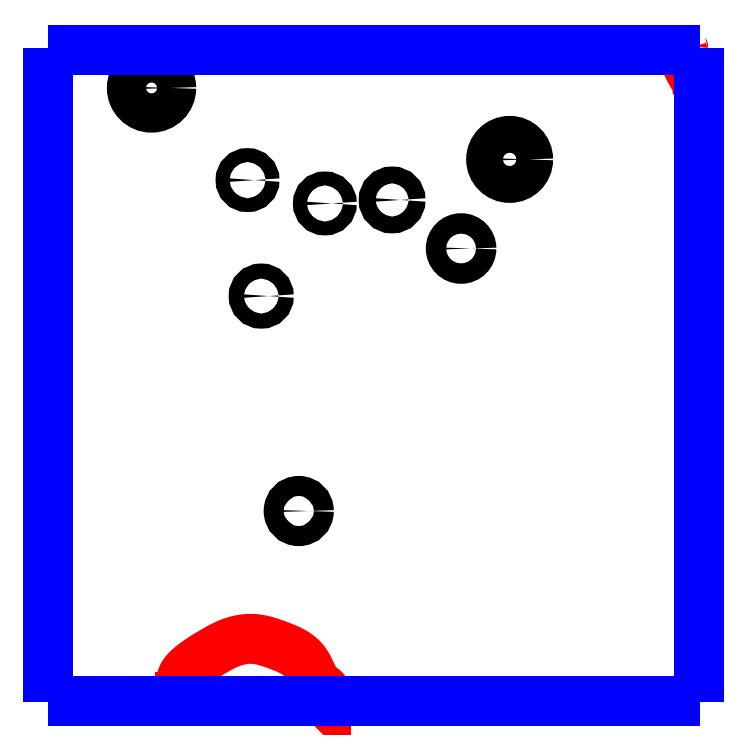
<metadata>
{"format":"dxf","ext":"dxf","renderer":"ezdxf+matplotlib","layout":"modelspace","background":"white","min_lineweight":24,"dpi":150}
</metadata>
<code>
0
SECTION
2
ENTITIES
0
CIRCLE
8
LAYER1
10
10.42
20
-1.137
40
0.0152
0
CIRCLE
8
LAYER1
10
10.2
20
-0.4979
40
0.0297
0
CIRCLE
8
LAYER1
10
10.34
20
-0.6372
40
0.0105
0
CIRCLE
8
LAYER1
10
10.36
20
-0.8125
40
0.0114
0
CIRCLE
8
LAYER1
10
10.46
20
-0.6725
40
0.0105
0
CIRCLE
8
LAYER1
10
10.56
20
-0.6672
40
0.0127
0
CIRCLE
8
LAYER1
10
10.66
20
-0.7406
40
0.0155
0
CIRCLE
8
LAYER1
10
10.74
20
-0.6059
40
0.0279
0
POLYLINE
8
LAYER10
66
     1
0
VERTEX
8
LAYER10
10
10.24
20
-1.419
0
VERTEX
8
LAYER10
10
10.24
20
-1.419
0
VERTEX
8
LAYER10
10
10.24
20
-1.418
0
VERTEX
8
LAYER10
10
10.24
20
-1.417
0
VERTEX
8
LAYER10
10
10.24
20
-1.417
0
VERTEX
8
LAYER10
10
10.24
20
-1.416
0
VERTEX
8
LAYER10
10
10.24
20
-1.416
0
VERTEX
8
LAYER10
10
10.24
20
-1.415
0
VERTEX
8
LAYER10
10
10.24
20
-1.415
0
VERTEX
8
LAYER10
10
10.24
20
-1.414
0
VERTEX
8
LAYER10
10
10.24
20
-1.413
0
VERTEX
8
LAYER10
10
10.24
20
-1.413
0
VERTEX
8
LAYER10
10
10.24
20
-1.412
0
VERTEX
8
LAYER10
10
10.24
20
-1.411
0
VERTEX
8
LAYER10
10
10.24
20
-1.409
0
VERTEX
8
LAYER10
10
10.24
20
-1.407
0
VERTEX
8
LAYER10
10
10.24
20
-1.405
0
VERTEX
8
LAYER10
10
10.24
20
-1.404
0
VERTEX
8
LAYER10
10
10.24
20
-1.402
0
VERTEX
8
LAYER10
10
10.24
20
-1.4
0
VERTEX
8
LAYER10
10
10.24
20
-1.399
0
VERTEX
8
LAYER10
10
10.24
20
-1.397
0
VERTEX
8
LAYER10
10
10.24
20
-1.395
0
VERTEX
8
LAYER10
10
10.24
20
-1.393
0
VERTEX
8
LAYER10
10
10.24
20
-1.392
0
VERTEX
8
LAYER10
10
10.24
20
-1.39
0
VERTEX
8
LAYER10
10
10.24
20
-1.388
0
VERTEX
8
LAYER10
10
10.24
20
-1.386
0
VERTEX
8
LAYER10
10
10.24
20
-1.384
0
VERTEX
8
LAYER10
10
10.25
20
-1.383
0
VERTEX
8
LAYER10
10
10.25
20
-1.381
0
VERTEX
8
LAYER10
10
10.25
20
-1.379
0
VERTEX
8
LAYER10
10
10.25
20
-1.377
0
VERTEX
8
LAYER10
10
10.25
20
-1.376
0
VERTEX
8
LAYER10
10
10.25
20
-1.374
0
VERTEX
8
LAYER10
10
10.25
20
-1.373
0
VERTEX
8
LAYER10
10
10.26
20
-1.371
0
VERTEX
8
LAYER10
10
10.26
20
-1.369
0
VERTEX
8
LAYER10
10
10.26
20
-1.368
0
VERTEX
8
LAYER10
10
10.26
20
-1.366
0
VERTEX
8
LAYER10
10
10.27
20
-1.364
0
VERTEX
8
LAYER10
10
10.27
20
-1.362
0
VERTEX
8
LAYER10
10
10.27
20
-1.361
0
VERTEX
8
LAYER10
10
10.27
20
-1.359
0
VERTEX
8
LAYER10
10
10.28
20
-1.357
0
VERTEX
8
LAYER10
10
10.28
20
-1.356
0
VERTEX
8
LAYER10
10
10.28
20
-1.354
0
VERTEX
8
LAYER10
10
10.28
20
-1.353
0
VERTEX
8
LAYER10
10
10.29
20
-1.351
0
VERTEX
8
LAYER10
10
10.29
20
-1.35
0
VERTEX
8
LAYER10
10
10.29
20
-1.348
0
VERTEX
8
LAYER10
10
10.29
20
-1.347
0
VERTEX
8
LAYER10
10
10.3
20
-1.345
0
VERTEX
8
LAYER10
10
10.3
20
-1.344
0
VERTEX
8
LAYER10
10
10.3
20
-1.343
0
VERTEX
8
LAYER10
10
10.3
20
-1.341
0
VERTEX
8
LAYER10
10
10.31
20
-1.34
0
VERTEX
8
LAYER10
10
10.31
20
-1.339
0
VERTEX
8
LAYER10
10
10.31
20
-1.338
0
VERTEX
8
LAYER10
10
10.31
20
-1.337
0
VERTEX
8
LAYER10
10
10.32
20
-1.336
0
VERTEX
8
LAYER10
10
10.32
20
-1.335
0
VERTEX
8
LAYER10
10
10.32
20
-1.334
0
VERTEX
8
LAYER10
10
10.32
20
-1.333
0
VERTEX
8
LAYER10
10
10.33
20
-1.333
0
VERTEX
8
LAYER10
10
10.33
20
-1.332
0
VERTEX
8
LAYER10
10
10.33
20
-1.332
0
VERTEX
8
LAYER10
10
10.33
20
-1.331
0
VERTEX
8
LAYER10
10
10.34
20
-1.331
0
VERTEX
8
LAYER10
10
10.34
20
-1.331
0
VERTEX
8
LAYER10
10
10.34
20
-1.331
0
VERTEX
8
LAYER10
10
10.35
20
-1.331
0
VERTEX
8
LAYER10
10
10.35
20
-1.331
0
VERTEX
8
LAYER10
10
10.35
20
-1.331
0
VERTEX
8
LAYER10
10
10.35
20
-1.331
0
VERTEX
8
LAYER10
10
10.36
20
-1.332
0
VERTEX
8
LAYER10
10
10.36
20
-1.332
0
VERTEX
8
LAYER10
10
10.36
20
-1.333
0
VERTEX
8
LAYER10
10
10.37
20
-1.334
0
VERTEX
8
LAYER10
10
10.37
20
-1.335
0
VERTEX
8
LAYER10
10
10.37
20
-1.336
0
VERTEX
8
LAYER10
10
10.38
20
-1.337
0
VERTEX
8
LAYER10
10
10.38
20
-1.338
0
VERTEX
8
LAYER10
10
10.38
20
-1.339
0
VERTEX
8
LAYER10
10
10.39
20
-1.341
0
VERTEX
8
LAYER10
10
10.39
20
-1.342
0
VERTEX
8
LAYER10
10
10.39
20
-1.343
0
VERTEX
8
LAYER10
10
10.4
20
-1.345
0
VERTEX
8
LAYER10
10
10.4
20
-1.346
0
VERTEX
8
LAYER10
10
10.4
20
-1.347
0
VERTEX
8
LAYER10
10
10.41
20
-1.349
0
VERTEX
8
LAYER10
10
10.41
20
-1.351
0
VERTEX
8
LAYER10
10
10.41
20
-1.352
0
VERTEX
8
LAYER10
10
10.42
20
-1.354
0
VERTEX
8
LAYER10
10
10.42
20
-1.356
0
VERTEX
8
LAYER10
10
10.42
20
-1.359
0
VERTEX
8
LAYER10
10
10.42
20
-1.361
0
VERTEX
8
LAYER10
10
10.43
20
-1.362
0
VERTEX
8
LAYER10
10
10.43
20
-1.363
0
VERTEX
8
LAYER10
10
10.43
20
-1.364
0
VERTEX
8
LAYER10
10
10.43
20
-1.366
0
VERTEX
8
LAYER10
10
10.43
20
-1.367
0
VERTEX
8
LAYER10
10
10.43
20
-1.368
0
VERTEX
8
LAYER10
10
10.43
20
-1.369
0
VERTEX
8
LAYER10
10
10.43
20
-1.371
0
VERTEX
8
LAYER10
10
10.43
20
-1.372
0
VERTEX
8
LAYER10
10
10.43
20
-1.373
0
VERTEX
8
LAYER10
10
10.43
20
-1.375
0
VERTEX
8
LAYER10
10
10.43
20
-1.376
0
VERTEX
8
LAYER10
10
10.44
20
-1.378
0
VERTEX
8
LAYER10
10
10.44
20
-1.381
0
VERTEX
8
LAYER10
10
10.44
20
-1.383
0
VERTEX
8
LAYER10
10
10.44
20
-1.385
0
VERTEX
8
LAYER10
10
10.44
20
-1.387
0
VERTEX
8
LAYER10
10
10.44
20
-1.39
0
VERTEX
8
LAYER10
10
10.44
20
-1.392
0
VERTEX
8
LAYER10
10
10.44
20
-1.394
0
VERTEX
8
LAYER10
10
10.44
20
-1.396
0
VERTEX
8
LAYER10
10
10.45
20
-1.398
0
VERTEX
8
LAYER10
10
10.45
20
-1.4
0
VERTEX
8
LAYER10
10
10.45
20
-1.401
0
VERTEX
8
LAYER10
10
10.45
20
-1.402
0
VERTEX
8
LAYER10
10
10.45
20
-1.403
0
VERTEX
8
LAYER10
10
10.45
20
-1.404
0
VERTEX
8
LAYER10
10
10.45
20
-1.405
0
VERTEX
8
LAYER10
10
10.45
20
-1.405
0
VERTEX
8
LAYER10
10
10.46
20
-1.406
0
VERTEX
8
LAYER10
10
10.46
20
-1.407
0
VERTEX
8
LAYER10
10
10.46
20
-1.408
0
VERTEX
8
LAYER10
10
10.46
20
-1.409
0
VERTEX
8
LAYER10
10
10.46
20
-1.41
0
VERTEX
8
LAYER10
10
10.46
20
-1.411
0
VERTEX
8
LAYER10
10
10.46
20
-1.412
0
VERTEX
8
LAYER10
10
10.46
20
-1.412
0
VERTEX
8
LAYER10
10
10.46
20
-1.413
0
VERTEX
8
LAYER10
10
10.46
20
-1.413
0
VERTEX
8
LAYER10
10
10.46
20
-1.414
0
VERTEX
8
LAYER10
10
10.46
20
-1.415
0
VERTEX
8
LAYER10
10
10.46
20
-1.415
0
VERTEX
8
LAYER10
10
10.46
20
-1.416
0
VERTEX
8
LAYER10
10
10.46
20
-1.417
0
VERTEX
8
LAYER10
10
10.46
20
-1.417
0
VERTEX
8
LAYER10
10
10.46
20
-1.418
0
VERTEX
8
LAYER10
10
10.46
20
-1.418
0
VERTEX
8
LAYER10
10
10.46
20
-1.419
0
SEQEND
8
LAYER10
0
POLYLINE
8
LAYER10
66
     1
0
VERTEX
8
LAYER10
10
11.02
20
-0.4907
0
VERTEX
8
LAYER10
10
11.02
20
-0.4875
0
VERTEX
8
LAYER10
10
11.02
20
-0.4842
0
VERTEX
8
LAYER10
10
11.02
20
-0.481
0
VERTEX
8
LAYER10
10
11.01
20
-0.4777
0
VERTEX
8
LAYER10
10
11.01
20
-0.4744
0
VERTEX
8
LAYER10
10
11.01
20
-0.4711
0
VERTEX
8
LAYER10
10
11.01
20
-0.4678
0
VERTEX
8
LAYER10
10
11.01
20
-0.4644
0
VERTEX
8
LAYER10
10
11
20
-0.4609
0
VERTEX
8
LAYER10
10
11
20
-0.4575
0
VERTEX
8
LAYER10
10
11
20
-0.4539
0
VERTEX
8
LAYER10
10
11
20
-0.4503
0
VERTEX
8
LAYER10
10
11
20
-0.4496
0
VERTEX
8
LAYER10
10
11
20
-0.4488
0
VERTEX
8
LAYER10
10
11
20
-0.448
0
VERTEX
8
LAYER10
10
11
20
-0.4473
0
VERTEX
8
LAYER10
10
11
20
-0.4465
0
VERTEX
8
LAYER10
10
11
20
-0.4458
0
VERTEX
8
LAYER10
10
11
20
-0.445
0
VERTEX
8
LAYER10
10
11
20
-0.4442
0
VERTEX
8
LAYER10
10
11
20
-0.4435
0
VERTEX
8
LAYER10
10
11
20
-0.4427
0
VERTEX
8
LAYER10
10
11
20
-0.4419
0
VERTEX
8
LAYER10
10
11
20
-0.4411
0
SEQEND
8
LAYER10
0
POLYLINE
8
LAYER10
66
     1
0
VERTEX
8
LAYER10
10
10.23
20
-1.426
0
VERTEX
8
LAYER10
10
10.23
20
-1.425
0
VERTEX
8
LAYER10
10
10.24
20
-1.425
0
VERTEX
8
LAYER10
10
10.24
20
-1.424
0
VERTEX
8
LAYER10
10
10.24
20
-1.423
0
VERTEX
8
LAYER10
10
10.24
20
-1.422
0
VERTEX
8
LAYER10
10
10.24
20
-1.422
0
VERTEX
8
LAYER10
10
10.24
20
-1.421
0
VERTEX
8
LAYER10
10
10.24
20
-1.421
0
VERTEX
8
LAYER10
10
10.24
20
-1.42
0
VERTEX
8
LAYER10
10
10.24
20
-1.42
0
VERTEX
8
LAYER10
10
10.24
20
-1.419
0
VERTEX
8
LAYER10
10
10.24
20
-1.419
0
VERTEX
8
LAYER10
10
10.24
20
-1.419
0
VERTEX
8
LAYER10
10
10.24
20
-1.419
0
VERTEX
8
LAYER10
10
10.24
20
-1.419
0
VERTEX
8
LAYER10
10
10.24
20
-1.419
0
VERTEX
8
LAYER10
10
10.24
20
-1.419
0
VERTEX
8
LAYER10
10
10.24
20
-1.419
0
VERTEX
8
LAYER10
10
10.24
20
-1.419
0
VERTEX
8
LAYER10
10
10.24
20
-1.419
0
VERTEX
8
LAYER10
10
10.24
20
-1.419
0
VERTEX
8
LAYER10
10
10.24
20
-1.419
0
VERTEX
8
LAYER10
10
10.24
20
-1.419
0
VERTEX
8
LAYER10
10
10.24
20
-1.419
0
SEQEND
8
LAYER10
0
POLYLINE
8
LAYER10
66
     1
0
VERTEX
8
LAYER10
10
10.46
20
-1.419
0
VERTEX
8
LAYER10
10
10.46
20
-1.42
0
VERTEX
8
LAYER10
10
10.46
20
-1.421
0
VERTEX
8
LAYER10
10
10.46
20
-1.421
0
VERTEX
8
LAYER10
10
10.46
20
-1.422
0
VERTEX
8
LAYER10
10
10.46
20
-1.423
0
VERTEX
8
LAYER10
10
10.46
20
-1.423
0
VERTEX
8
LAYER10
10
10.46
20
-1.424
0
VERTEX
8
LAYER10
10
10.46
20
-1.425
0
VERTEX
8
LAYER10
10
10.46
20
-1.425
0
VERTEX
8
LAYER10
10
10.46
20
-1.426
0
VERTEX
8
LAYER10
10
10.46
20
-1.426
0
VERTEX
8
LAYER10
10
10.46
20
-1.426
0
VERTEX
8
LAYER10
10
10.46
20
-1.426
0
VERTEX
8
LAYER10
10
10.46
20
-1.426
0
VERTEX
8
LAYER10
10
10.46
20
-1.427
0
VERTEX
8
LAYER10
10
10.46
20
-1.427
0
VERTEX
8
LAYER10
10
10.46
20
-1.427
0
VERTEX
8
LAYER10
10
10.46
20
-1.427
0
VERTEX
8
LAYER10
10
10.46
20
-1.427
0
VERTEX
8
LAYER10
10
10.46
20
-1.427
0
VERTEX
8
LAYER10
10
10.46
20
-1.426
0
VERTEX
8
LAYER10
10
10.46
20
-1.426
0
VERTEX
8
LAYER10
10
10.46
20
-1.426
0
VERTEX
8
LAYER10
10
10.46
20
-1.426
0
SEQEND
8
LAYER10
0
POLYLINE
8
LAYER10
66
     1
0
VERTEX
8
LAYER10
10
11.02
20
-0.4967
0
VERTEX
8
LAYER10
10
11.02
20
-0.4962
0
VERTEX
8
LAYER10
10
11.02
20
-0.4957
0
VERTEX
8
LAYER10
10
11.02
20
-0.4953
0
VERTEX
8
LAYER10
10
11.02
20
-0.4948
0
VERTEX
8
LAYER10
10
11.02
20
-0.4943
0
VERTEX
8
LAYER10
10
11.02
20
-0.4938
0
VERTEX
8
LAYER10
10
11.02
20
-0.4933
0
VERTEX
8
LAYER10
10
11.02
20
-0.4928
0
VERTEX
8
LAYER10
10
11.02
20
-0.4924
0
VERTEX
8
LAYER10
10
11.02
20
-0.4919
0
VERTEX
8
LAYER10
10
11.02
20
-0.4914
0
VERTEX
8
LAYER10
10
11.02
20
-0.4909
0
VERTEX
8
LAYER10
10
11.02
20
-0.4909
0
VERTEX
8
LAYER10
10
11.02
20
-0.4909
0
VERTEX
8
LAYER10
10
11.02
20
-0.4909
0
VERTEX
8
LAYER10
10
11.02
20
-0.4908
0
VERTEX
8
LAYER10
10
11.02
20
-0.4908
0
VERTEX
8
LAYER10
10
11.02
20
-0.4908
0
VERTEX
8
LAYER10
10
11.02
20
-0.4908
0
VERTEX
8
LAYER10
10
11.02
20
-0.4908
0
VERTEX
8
LAYER10
10
11.02
20
-0.4908
0
VERTEX
8
LAYER10
10
11.02
20
-0.4908
0
VERTEX
8
LAYER10
10
11.02
20
-0.4907
0
VERTEX
8
LAYER10
10
11.02
20
-0.4907
0
SEQEND
8
LAYER10
0
POLYLINE
8
LAYER10
66
     1
0
VERTEX
8
LAYER10
10
11
20
-0.4411
0
VERTEX
8
LAYER10
10
11
20
-0.4408
0
VERTEX
8
LAYER10
10
11
20
-0.4404
0
VERTEX
8
LAYER10
10
11
20
-0.4401
0
VERTEX
8
LAYER10
10
11
20
-0.4397
0
VERTEX
8
LAYER10
10
11
20
-0.4394
0
VERTEX
8
LAYER10
10
11
20
-0.4391
0
VERTEX
8
LAYER10
10
11
20
-0.4388
0
VERTEX
8
LAYER10
10
11
20
-0.4385
0
VERTEX
8
LAYER10
10
11
20
-0.4382
0
VERTEX
8
LAYER10
10
11
20
-0.438
0
VERTEX
8
LAYER10
10
11
20
-0.4378
0
VERTEX
8
LAYER10
10
11
20
-0.4376
0
VERTEX
8
LAYER10
10
11
20
-0.4374
0
VERTEX
8
LAYER10
10
11
20
-0.4373
0
VERTEX
8
LAYER10
10
11
20
-0.4372
0
VERTEX
8
LAYER10
10
11
20
-0.4371
0
VERTEX
8
LAYER10
10
11
20
-0.4371
0
VERTEX
8
LAYER10
10
11
20
-0.4371
0
VERTEX
8
LAYER10
10
11
20
-0.4372
0
VERTEX
8
LAYER10
10
11
20
-0.4372
0
VERTEX
8
LAYER10
10
11
20
-0.4373
0
VERTEX
8
LAYER10
10
11
20
-0.4374
0
VERTEX
8
LAYER10
10
11
20
-0.4375
0
VERTEX
8
LAYER10
10
11
20
-0.4376
0
SEQEND
8
LAYER10
0
POLYLINE
8
LAYER10
66
     1
0
VERTEX
8
LAYER10
10
11
20
-0.4376
0
VERTEX
8
LAYER10
10
11
20
-0.4376
0
VERTEX
8
LAYER10
10
11
20
-0.4376
0
VERTEX
8
LAYER10
10
11
20
-0.4376
0
VERTEX
8
LAYER10
10
11
20
-0.4376
0
VERTEX
8
LAYER10
10
11
20
-0.4376
0
VERTEX
8
LAYER10
10
11
20
-0.4376
0
VERTEX
8
LAYER10
10
11
20
-0.4376
0
VERTEX
8
LAYER10
10
11
20
-0.4376
0
VERTEX
8
LAYER10
10
11
20
-0.4376
0
VERTEX
8
LAYER10
10
11
20
-0.4376
0
VERTEX
8
LAYER10
10
11
20
-0.4376
0
VERTEX
8
LAYER10
10
11
20
-0.4376
0
VERTEX
8
LAYER10
10
11
20
-0.4376
0
VERTEX
8
LAYER10
10
11
20
-0.4376
0
VERTEX
8
LAYER10
10
11
20
-0.4376
0
VERTEX
8
LAYER10
10
11
20
-0.4376
0
VERTEX
8
LAYER10
10
11
20
-0.4376
0
VERTEX
8
LAYER10
10
11
20
-0.4376
0
VERTEX
8
LAYER10
10
11
20
-0.4376
0
VERTEX
8
LAYER10
10
11
20
-0.4376
0
VERTEX
8
LAYER10
10
11
20
-0.4376
0
VERTEX
8
LAYER10
10
11
20
-0.4376
0
VERTEX
8
LAYER10
10
11
20
-0.4376
0
VERTEX
8
LAYER10
10
11
20
-0.4376
0
SEQEND
8
LAYER10
0
POLYLINE
8
LAYER10
66
     1
0
VERTEX
8
LAYER10
10
11
20
-0.4376
0
VERTEX
8
LAYER10
10
11
20
-0.4376
0
VERTEX
8
LAYER10
10
11
20
-0.4376
0
VERTEX
8
LAYER10
10
11
20
-0.4376
0
VERTEX
8
LAYER10
10
11
20
-0.4376
0
VERTEX
8
LAYER10
10
11
20
-0.4376
0
VERTEX
8
LAYER10
10
11
20
-0.4376
0
VERTEX
8
LAYER10
10
11
20
-0.4376
0
VERTEX
8
LAYER10
10
11
20
-0.4376
0
VERTEX
8
LAYER10
10
11
20
-0.4376
0
VERTEX
8
LAYER10
10
11
20
-0.4376
0
VERTEX
8
LAYER10
10
11
20
-0.4376
0
VERTEX
8
LAYER10
10
11
20
-0.4376
0
VERTEX
8
LAYER10
10
11
20
-0.4376
0
VERTEX
8
LAYER10
10
11
20
-0.4376
0
VERTEX
8
LAYER10
10
11
20
-0.4376
0
VERTEX
8
LAYER10
10
11
20
-0.4376
0
VERTEX
8
LAYER10
10
11
20
-0.4376
0
VERTEX
8
LAYER10
10
11
20
-0.4376
0
VERTEX
8
LAYER10
10
11
20
-0.4376
0
VERTEX
8
LAYER10
10
11
20
-0.4376
0
VERTEX
8
LAYER10
10
11
20
-0.4376
0
VERTEX
8
LAYER10
10
11
20
-0.4376
0
VERTEX
8
LAYER10
10
11
20
-0.4376
0
VERTEX
8
LAYER10
10
11
20
-0.4376
0
SEQEND
8
LAYER10
0
POLYLINE
8
LAYER12
66
     1
0
VERTEX
8
LAYER12
10
10.04
20
-0.4393
0
VERTEX
8
LAYER12
10
10.04
20
-0.4393
0
SEQEND
8
LAYER12
0
POLYLINE
8
LAYER12
66
     1
0
VERTEX
8
LAYER12
10
10.04
20
-0.4393
0
VERTEX
8
LAYER12
10
10.04
20
-0.4393
0
SEQEND
8
LAYER12
0
POLYLINE
8
LAYER12
66
     1
0
VERTEX
8
LAYER12
10
10.04
20
-1.422
0
VERTEX
8
LAYER12
10
10.04
20
-1.422
0
SEQEND
8
LAYER12
0
POLYLINE
8
LAYER12
66
     1
0
VERTEX
8
LAYER12
10
10.04
20
-1.422
0
VERTEX
8
LAYER12
10
10.04
20
-1.422
0
SEQEND
8
LAYER12
0
POLYLINE
8
LAYER12
66
     1
0
VERTEX
8
LAYER12
10
11.02
20
-0.4411
0
VERTEX
8
LAYER12
10
10.04
20
-0.4411
0
SEQEND
8
LAYER12
0
POLYLINE
8
LAYER12
66
     1
0
VERTEX
8
LAYER12
10
10.04
20
-1.425
0
VERTEX
8
LAYER12
10
10.04
20
-1.425
0
SEQEND
8
LAYER12
0
POLYLINE
8
LAYER12
66
     1
0
VERTEX
8
LAYER12
10
10.04
20
-1.425
0
VERTEX
8
LAYER12
10
10.04
20
-1.425
0
SEQEND
8
LAYER12
0
POLYLINE
8
LAYER12
66
     1
0
VERTEX
8
LAYER12
10
10.04
20
-1.425
0
VERTEX
8
LAYER12
10
11.02
20
-1.425
0
SEQEND
8
LAYER12
0
POLYLINE
8
LAYER12
66
     1
0
VERTEX
8
LAYER12
10
10.04
20
-1.422
0
VERTEX
8
LAYER12
10
10.04
20
-1.426
0
SEQEND
8
LAYER12
0
POLYLINE
8
LAYER12
66
     1
0
VERTEX
8
LAYER12
10
10.04
20
-1.426
0
VERTEX
8
LAYER12
10
10.04
20
-1.426
0
SEQEND
8
LAYER12
0
POLYLINE
8
LAYER12
66
     1
0
VERTEX
8
LAYER12
10
11.02
20
-1.426
0
VERTEX
8
LAYER12
10
11.02
20
-0.4411
0
SEQEND
8
LAYER12
0
POLYLINE
8
LAYER12
66
     1
0
VERTEX
8
LAYER12
10
11.02
20
-0.4411
0
VERTEX
8
LAYER12
10
11.02
20
-0.4376
0
SEQEND
8
LAYER12
0
POLYLINE
8
LAYER12
66
     1
0
VERTEX
8
LAYER12
10
11.02
20
-0.4411
0
VERTEX
8
LAYER12
10
11.02
20
-0.4411
0
SEQEND
8
LAYER12
0
POLYLINE
8
LAYER12
66
     1
0
VERTEX
8
LAYER12
10
10.04
20
-0.4411
0
VERTEX
8
LAYER12
10
10.04
20
-0.4411
0
SEQEND
8
LAYER12
0
POLYLINE
8
LAYER12
66
     1
0
VERTEX
8
LAYER12
10
10.04
20
-0.4411
0
VERTEX
8
LAYER12
10
10.04
20
-0.4411
0
SEQEND
8
LAYER12
0
POLYLINE
8
LAYER12
66
     1
0
VERTEX
8
LAYER12
10
10.04
20
-0.4393
0
VERTEX
8
LAYER12
10
10.04
20
-0.4411
0
SEQEND
8
LAYER12
0
POLYLINE
8
LAYER12
66
     1
0
VERTEX
8
LAYER12
10
10.04
20
-0.4411
0
VERTEX
8
LAYER12
10
10.04
20
-1.419
0
SEQEND
8
LAYER12
0
POLYLINE
8
LAYER12
66
     1
0
VERTEX
8
LAYER12
10
10.04
20
-1.419
0
VERTEX
8
LAYER12
10
10.04
20
-1.422
0
SEQEND
8
LAYER12
0
POLYLINE
8
LAYER12
66
     1
0
VERTEX
8
LAYER12
10
10.04
20
-0.4376
0
VERTEX
8
LAYER12
10
10.04
20
-0.4393
0
SEQEND
8
LAYER12
0
ENDSEC
0
EOF

</code>
